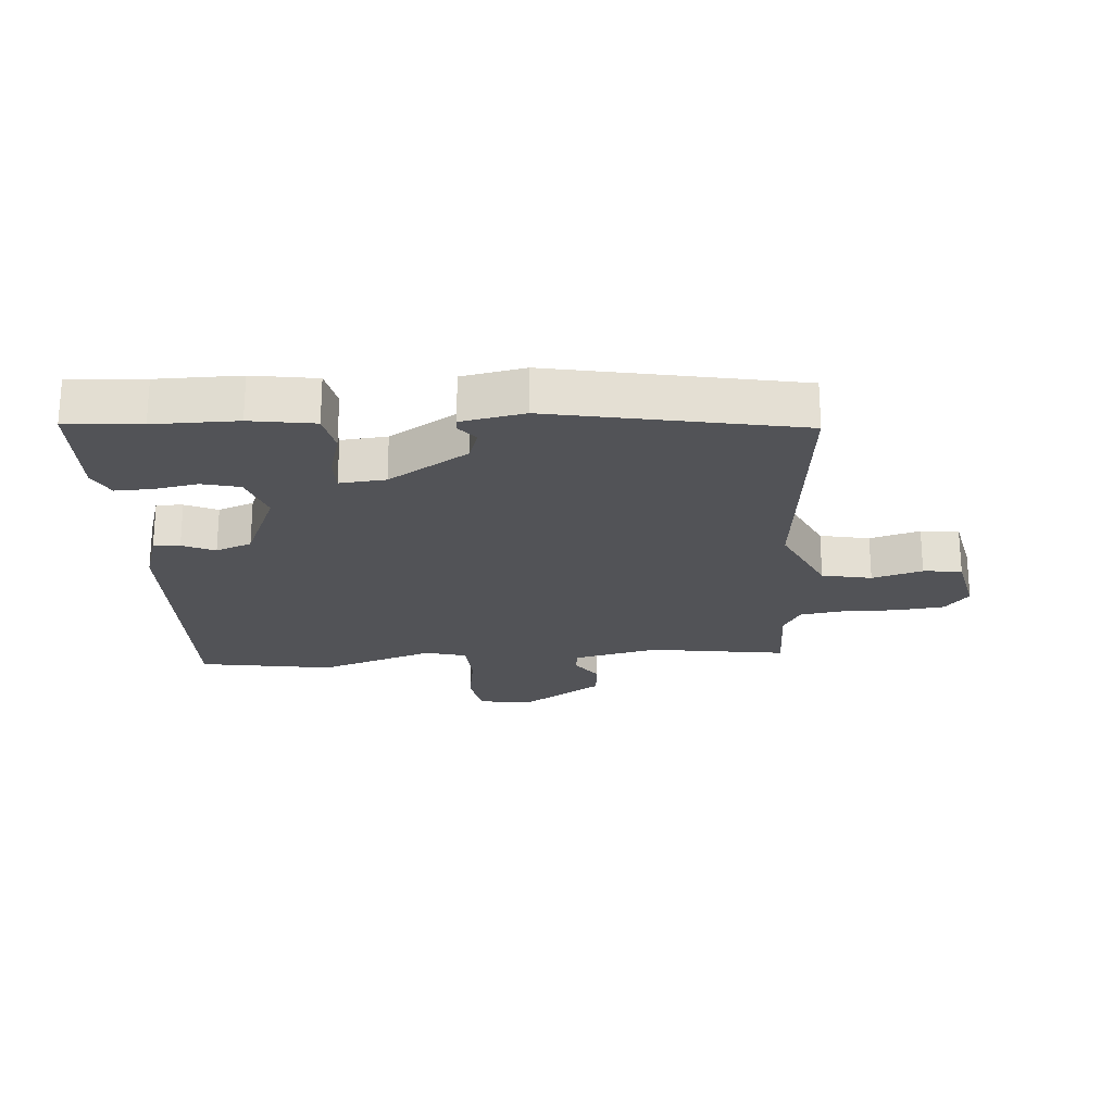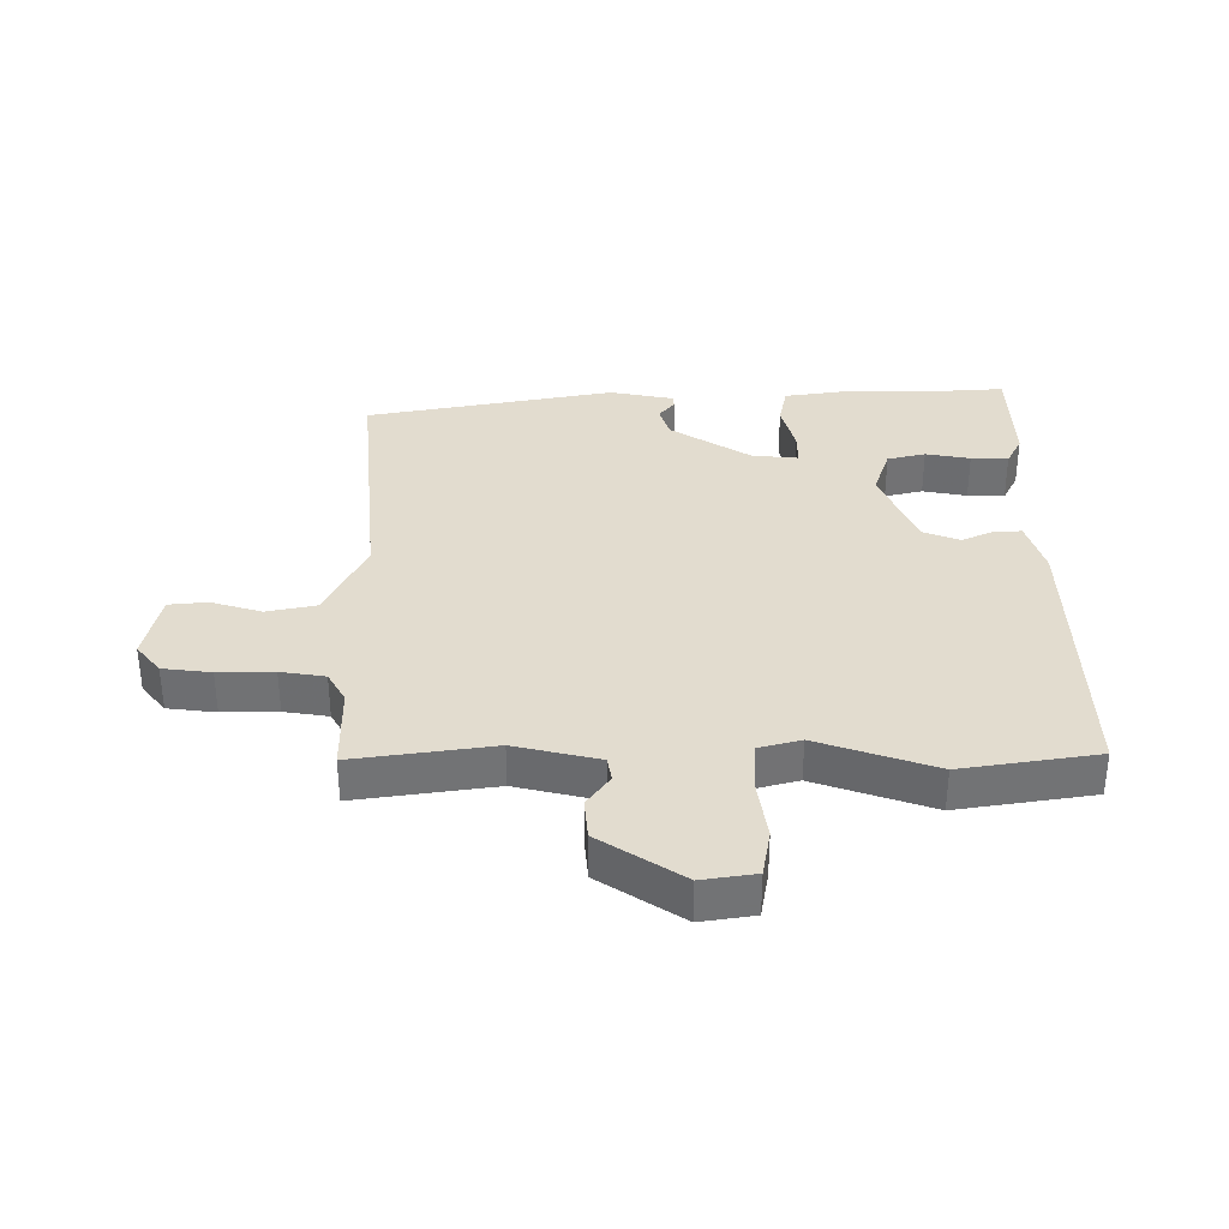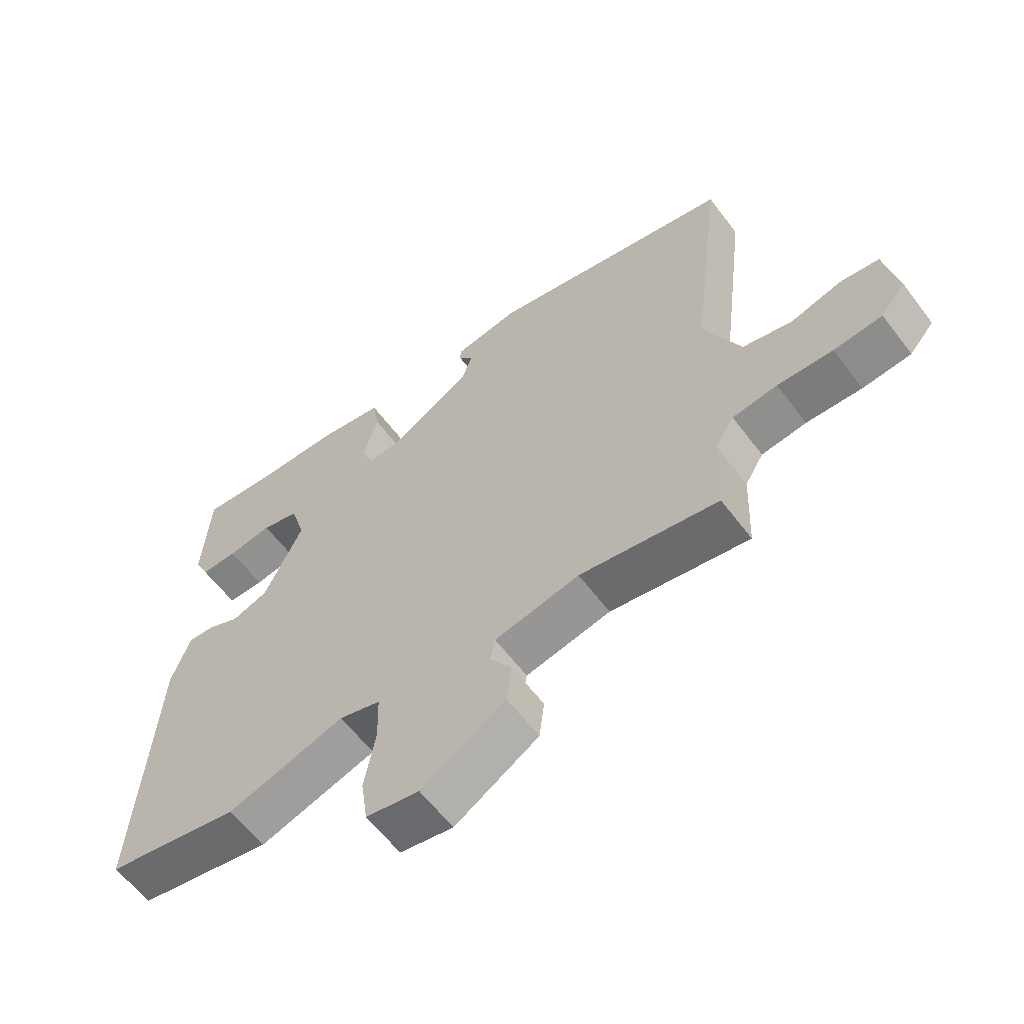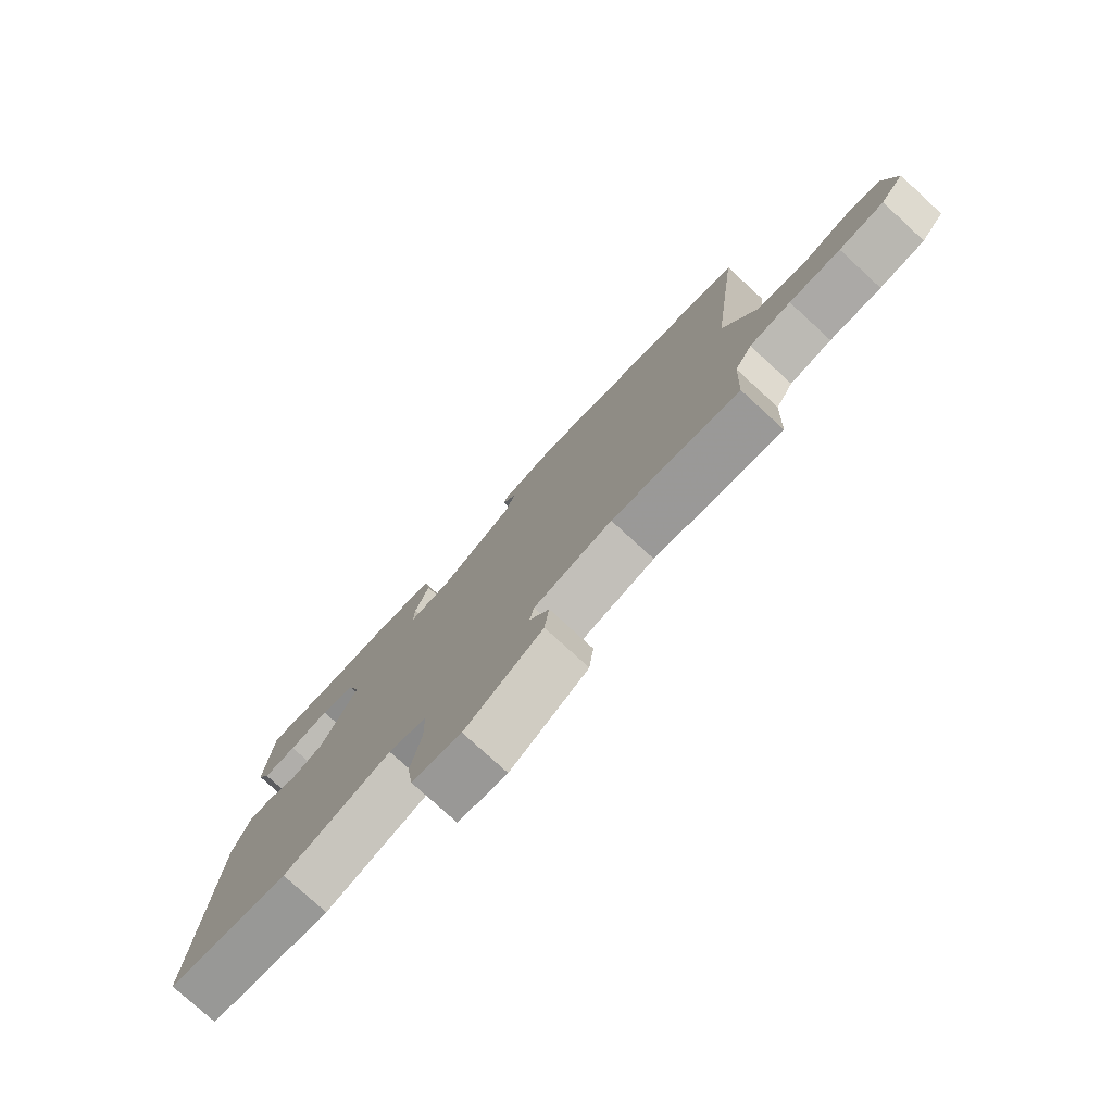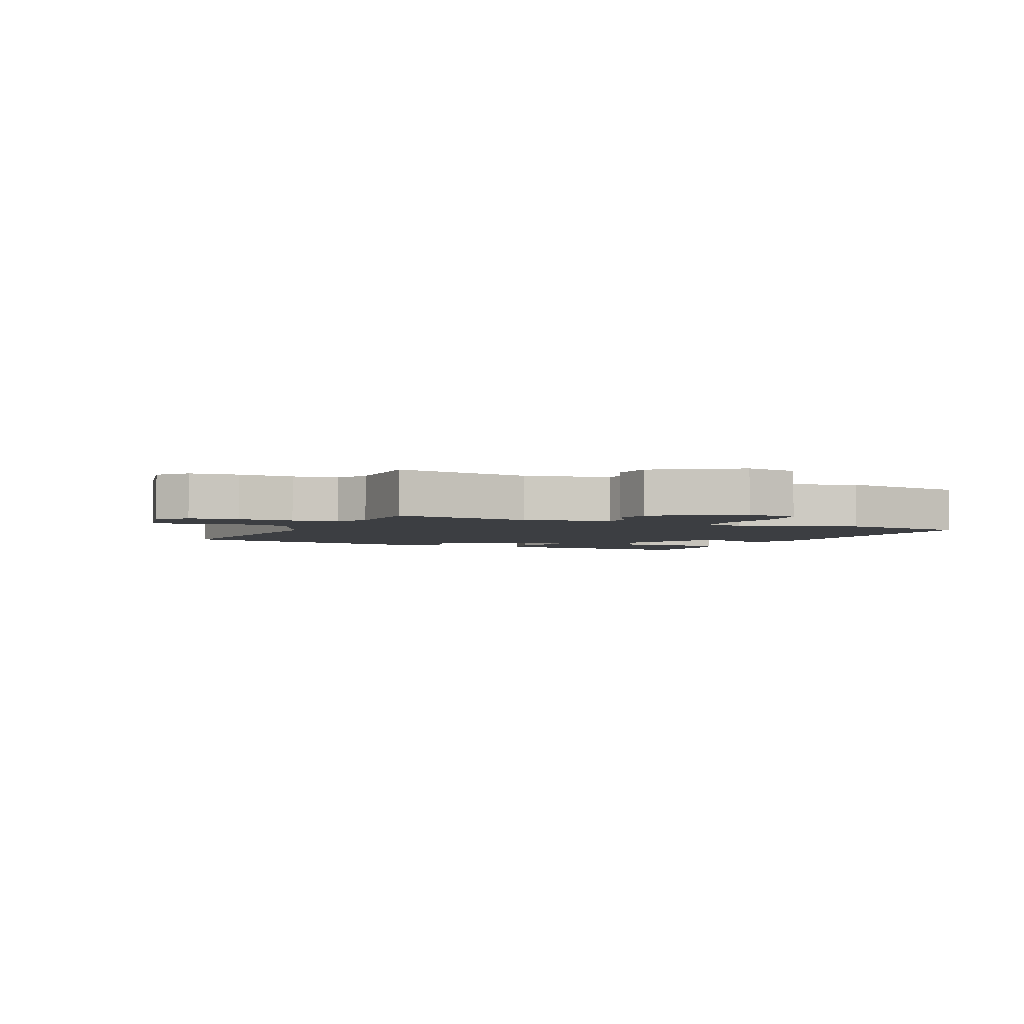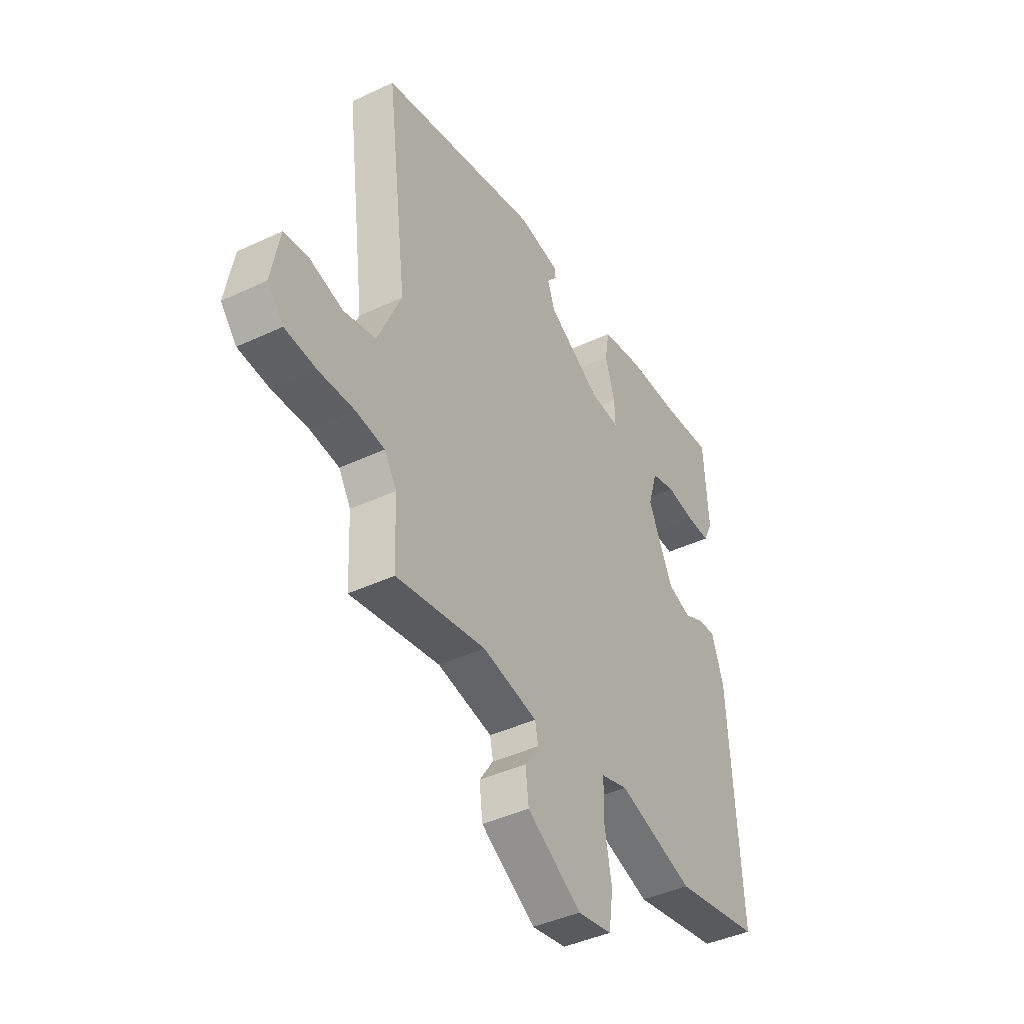
<metadata>
{"format":"obj","ext":"obj","renderer":"f3d","projection":"perspective","resolution":1024,"background":"white","views":[{"elev":-22.4,"azim":5.8,"up":"+Y"},{"elev":34.7,"azim":-178.3,"up":"+Y"},{"elev":-60.6,"azim":37.0,"up":"+Z"},{"elev":-77.7,"azim":47.5,"up":"+Z"},{"elev":-3.3,"azim":156.8,"up":"+Y"},{"elev":-41.9,"azim":119.6,"up":"+Z"}]}
</metadata>
<code>
v 0.464 0.07 -0.532
v 0.241 0.07 -0.493
v 0.104 0.07 -0.521
v 0.096 0.07 -0.56
v 0.131 0.07 -0.612
v 0.123 0.07 -0.678
v -0.013 0.07 -0.761
v -0.099 0.07 -0.745
v -0.11 0.07 -0.668
v -0.092 0.07 -0.569
v -0.094 0.07 -0.489
v -0.161 0.07 -0.469
v -0.351 0.07 -0.528
v -0.568 0.07 -0.487
v -0.541 0.07 -0.025
v -0.511 0.07 0.062
v -0.468 0.07 0.059
v -0.416 0.07 0.034
v -0.357 0.07 0.055
v -0.295 0.07 0.189
v -0.319 0.07 0.269
v -0.38 0.07 0.286
v -0.452 0.07 0.275
v -0.512 0.07 0.275
v -0.535 0.07 0.324
v -0.524 0.07 0.502
v -0.402 0.07 0.49
v -0.266 0.07 0.487
v -0.162 0.07 0.468
v -0.151 0.07 0.402
v -0.175 0.07 0.323
v -0.177 0.07 0.268
v -0.102 0.07 0.273
v 0.03 0.07 0.351
v 0.048 0.07 0.402
v 0.023 0.07 0.434
v 0.026 0.07 0.454
v 0.129 0.07 0.471
v 0.527 0.07 0.383
v 0.475 0.07 -0.034
v 0.534 0.07 -0.169
v 0.614 0.07 -0.188
v 0.696 0.07 -0.166
v 0.758 0.07 -0.174
v 0.779 0.07 -0.286
v 0.739 0.07 -0.332
v 0.661 0.07 -0.339
v 0.572 0.07 -0.335
v 0.5 0.07 -0.344
v 0.47 0.07 -0.393
v 0.464 0 -0.532
v 0.241 0 -0.493
v 0.104 0 -0.521
v 0.096 0 -0.56
v 0.131 0 -0.612
v 0.123 0 -0.678
v -0.013 0 -0.761
v -0.099 0 -0.745
v -0.11 0 -0.668
v -0.092 0 -0.569
v -0.094 0 -0.489
v -0.161 0 -0.469
v -0.351 0 -0.528
v -0.568 0 -0.487
v -0.541 0 -0.025
v -0.511 0 0.062
v -0.468 0 0.059
v -0.416 0 0.034
v -0.357 0 0.055
v -0.295 0 0.189
v -0.319 0 0.269
v -0.38 0 0.286
v -0.452 0 0.275
v -0.512 0 0.275
v -0.535 0 0.324
v -0.524 0 0.502
v -0.402 0 0.49
v -0.266 0 0.487
v -0.162 0 0.468
v -0.151 0 0.402
v -0.175 0 0.323
v -0.177 0 0.268
v -0.102 0 0.273
v 0.03 0 0.351
v 0.048 0 0.402
v 0.023 0 0.434
v 0.026 0 0.454
v 0.129 0 0.471
v 0.527 0 0.383
v 0.475 0 -0.034
v 0.534 0 -0.169
v 0.614 0 -0.188
v 0.696 0 -0.166
v 0.758 0 -0.174
v 0.779 0 -0.286
v 0.739 0 -0.332
v 0.661 0 -0.339
v 0.572 0 -0.335
v 0.5 0 -0.344
v 0.47 0 -0.393
f 46 47 48
f 45 46 48
f 44 45 48
f 43 44 48
f 42 43 48
f 41 42 48 49
f 40 41 49 50
f 38 39 40
f 37 38 40
f 36 37 40
f 35 36 40
f 50 1 2
f 40 50 2
f 35 40 2
f 34 35 2
f 29 30 31
f 28 29 31
f 27 28 31
f 26 27 31
f 25 26 31
f 24 25 31
f 23 24 31
f 22 23 31
f 21 22 31 32
f 20 21 32
f 19 20 32 33
f 16 17 18
f 15 16 18
f 14 15 18
f 13 14 18
f 12 13 18
f 11 12 18 19
f 8 9 10
f 7 8 10
f 6 7 10
f 5 6 10
f 4 5 10
f 3 4 10 11
f 19 33 34
f 11 19 34
f 3 11 34
f 2 3 34
f 98 97 96
f 98 96 95
f 98 95 94
f 98 94 93
f 98 93 92
f 99 98 92 91
f 100 99 91 90
f 90 89 88
f 90 88 87
f 90 87 86
f 90 86 85
f 52 51 100
f 52 100 90
f 52 90 85
f 52 85 84
f 81 80 79
f 81 79 78
f 81 78 77
f 81 77 76
f 81 76 75
f 81 75 74
f 81 74 73
f 81 73 72
f 82 81 72 71
f 82 71 70
f 83 82 70 69
f 68 67 66
f 68 66 65
f 68 65 64
f 68 64 63
f 68 63 62
f 69 68 62 61
f 60 59 58
f 60 58 57
f 60 57 56
f 60 56 55
f 60 55 54
f 61 60 54 53
f 84 83 69
f 84 69 61
f 84 61 53
f 84 53 52
f 1 51 52 2
f 2 52 53 3
f 3 53 54 4
f 4 54 55 5
f 5 55 56 6
f 6 56 57 7
f 7 57 58 8
f 8 58 59 9
f 9 59 60 10
f 10 60 61 11
f 11 61 62 12
f 12 62 63 13
f 13 63 64 14
f 14 64 65 15
f 15 65 66 16
f 16 66 67 17
f 17 67 68 18
f 18 68 69 19
f 19 69 70 20
f 20 70 71 21
f 21 71 72 22
f 22 72 73 23
f 23 73 74 24
f 24 74 75 25
f 25 75 76 26
f 26 76 77 27
f 27 77 78 28
f 28 78 79 29
f 29 79 80 30
f 30 80 81 31
f 31 81 82 32
f 32 82 83 33
f 33 83 84 34
f 34 84 85 35
f 35 85 86 36
f 36 86 87 37
f 37 87 88 38
f 38 88 89 39
f 39 89 90 40
f 40 90 91 41
f 41 91 92 42
f 42 92 93 43
f 43 93 94 44
f 44 94 95 45
f 45 95 96 46
f 46 96 97 47
f 47 97 98 48
f 48 98 99 49
f 49 99 100 50
f 50 100 51 1

</code>
